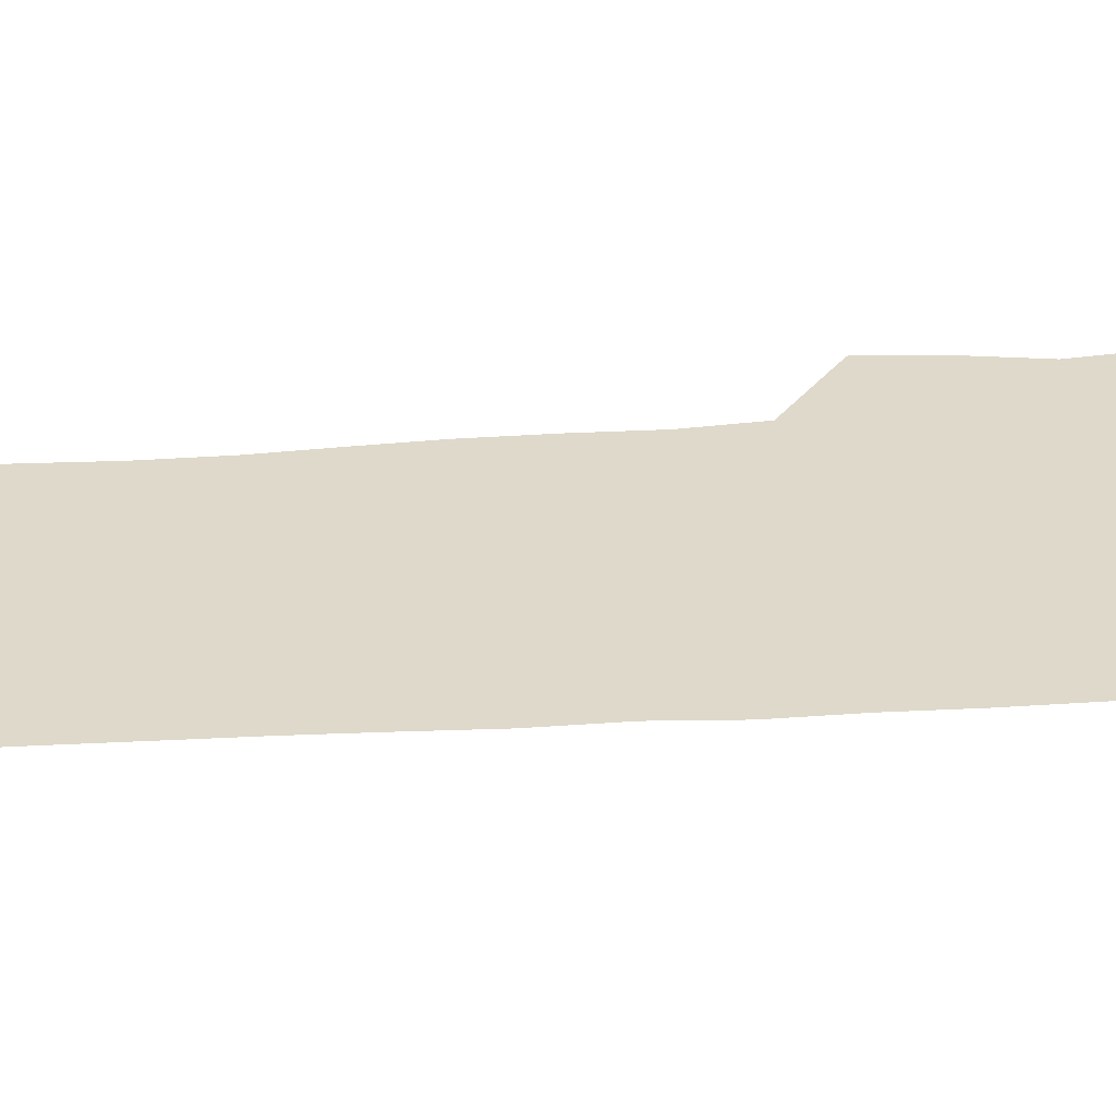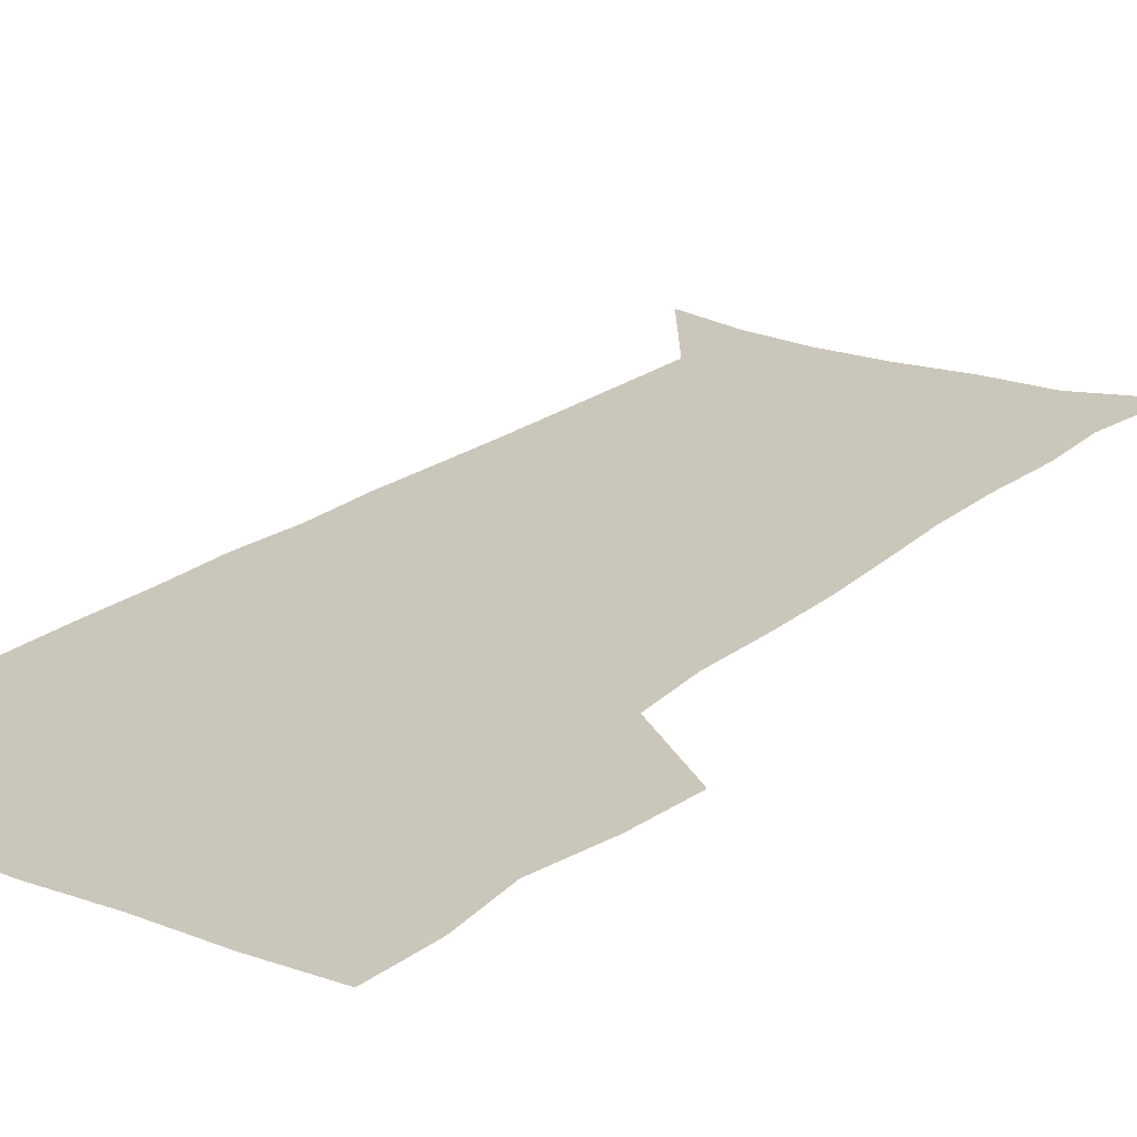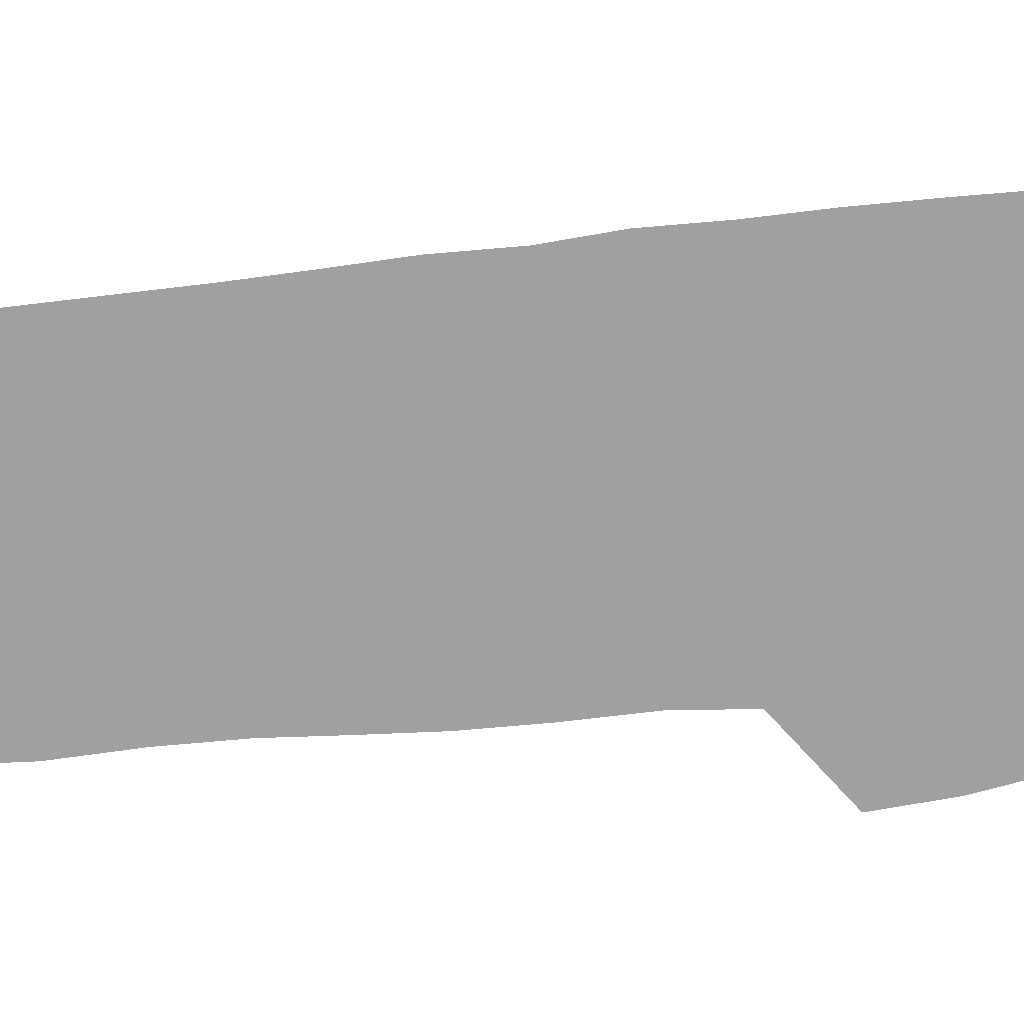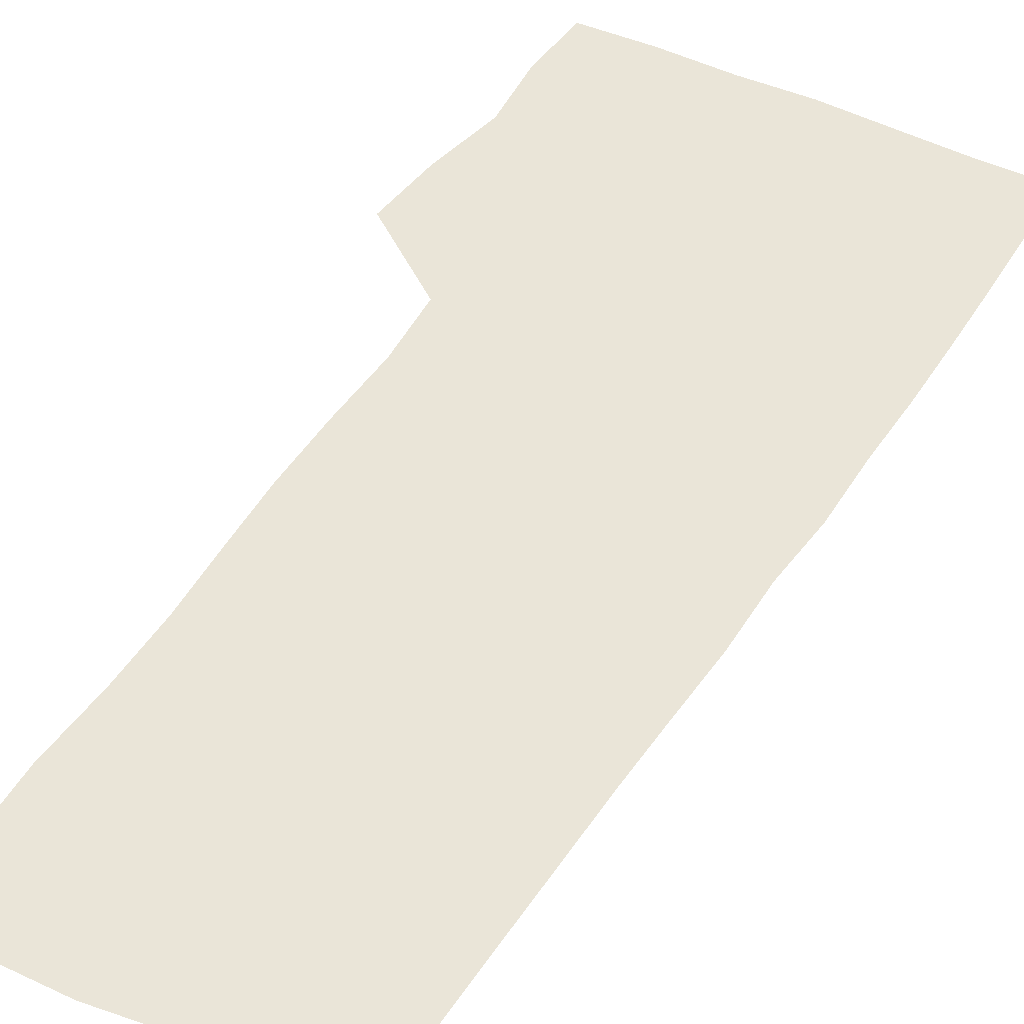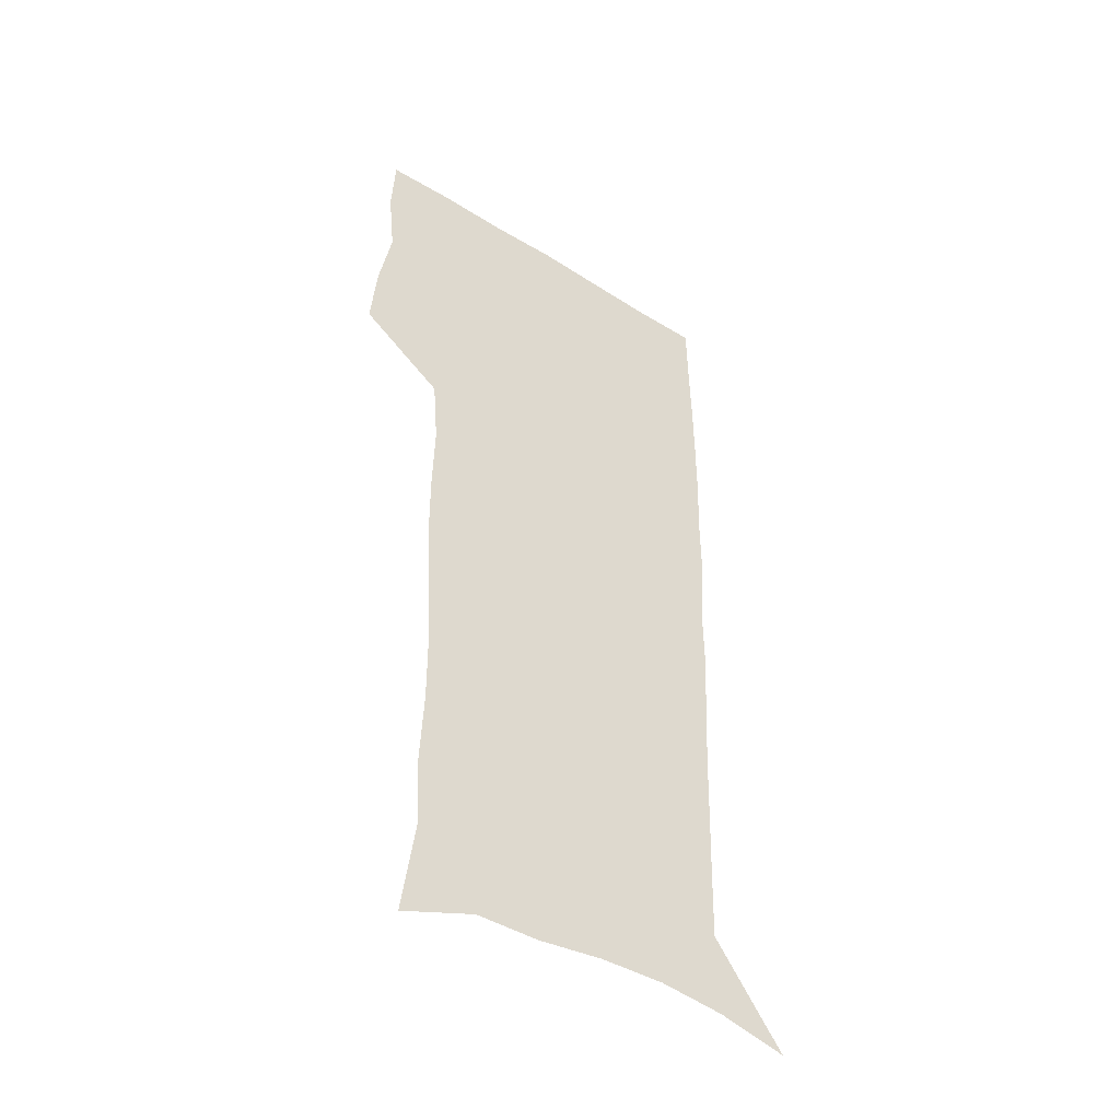
<metadata>
{"format":"obj","ext":"obj","renderer":"f3d","projection":"perspective","resolution":1024,"background":"white","views":[{"elev":31.7,"azim":84.4,"up":"+Z"},{"elev":21.1,"azim":-145.3,"up":"+Z"},{"elev":-71.8,"azim":95.4,"up":"+Z"},{"elev":45.1,"azim":29.7,"up":"+Z"},{"elev":-46.5,"azim":-35.4,"up":"+Y"}]}
</metadata>
<code>
v 473.3 446.3 0
v 475.8 477.1 0
v 481.5 508.7 0
v 478.4 539.4 0
v 479.8 568.7 0
v 509.2 128.1 0
v 514.9 170.2 0
v 513.4 200.2 0
v 514.9 233.7 0
v 514.8 265.1 0
v 513 295 0
v 511.5 325.3 0
v 511.3 356.8 0
v 512.2 389 0
v 509.8 418.9 0
v 513.3 450.2 0
v 511.2 479.3 0
v 513.8 508.9 0
v 513.7 538 0
v 510 570.1 0
v 541.6 140.7 0
v 544.6 179 0
v 546.7 213.6 0
v 546.6 244 0
v 545.5 273.3 0
v 545 303.3 0
v 544.3 333.2 0
v 543.5 362.9 0
v 543.3 392.9 0
v 544.3 423.2 0
v 545.1 452.3 0
v 544.7 480.6 0
v 544.7 508.9 0
v 545.1 536.6 0
v 541 569.5 0
v 569.4 141.2 0
v 572.2 183.2 0
v 574.5 220.6 0
v 574 248.3 0
v 573.7 277.9 0
v 573.4 307.3 0
v 573.2 336.9 0
v 573.2 366.6 0
v 573.5 395.9 0
v 573.6 424.7 0
v 574.2 453.4 0
v 573.6 481.3 0
v 573.7 509.3 0
v 573.2 537.4 0
v 570.6 570.8 0
v 598.1 145 0
v 599.5 187.9 0
v 600.1 218.8 0
v 600.3 247.8 0
v 600.5 279.3 0
v 600.6 307.9 0
v 600.9 339.4 0
v 601.1 367.8 0
v 601.4 396.1 0
v 601.7 424.6 0
v 601.8 453.6 0
v 601.9 481.5 0
v 601.8 509.6 0
v 601.6 537.1 0
v 600.6 569.6 0
v 626.5 145.9 0
v 626.4 183.5 0
v 626.3 217.2 0
v 626.8 247.3 0
v 627.2 277.4 0
v 628 306.5 0
v 628.1 337.3 0
v 628.5 366.6 0
v 629.5 395 0
v 630.2 423.8 0
v 630.1 453 0
v 630.3 481.5 0
v 630.5 510 0
v 630.1 538.6 0
v 630.4 568.5 0
v 654.8 143.1 0
v 653.8 179.4 0
v 654.5 210.6 0
v 655.3 241 0
v 656 271.4 0
v 657.2 301.1 0
v 658.6 331 0
v 658.4 362.3 0
v 660.7 391.2 0
v 660.4 421.7 0
v 661.2 451.3 0
v 661.2 480.9 0
v 660.9 510.4 0
v 660.3 539.7 0
v 660 568.8 0
v 684.5 136 0
v 691 571 0
v 691 601 0
f 15 16 1
f 1 16 2
f 16 17 2
f 2 17 3
f 17 18 3
f 3 18 4
f 18 19 4
f 4 19 5
f 19 20 5
f 6 21 7
f 21 22 7
f 7 22 8
f 22 23 8
f 8 23 9
f 23 24 9
f 9 24 10
f 24 25 10
f 10 25 11
f 25 26 11
f 11 26 12
f 26 27 12
f 12 27 13
f 27 28 13
f 13 28 14
f 28 29 14
f 14 29 15
f 29 30 15
f 15 30 16
f 30 31 16
f 16 31 17
f 31 32 17
f 17 32 18
f 32 33 18
f 18 33 19
f 33 34 19
f 19 34 20
f 34 35 20
f 21 36 22
f 36 37 22
f 22 37 23
f 37 38 23
f 23 38 24
f 38 39 24
f 24 39 25
f 39 40 25
f 25 40 26
f 40 41 26
f 26 41 27
f 41 42 27
f 27 42 28
f 42 43 28
f 28 43 29
f 43 44 29
f 29 44 30
f 44 45 30
f 30 45 31
f 45 46 31
f 31 46 32
f 46 47 32
f 32 47 33
f 47 48 33
f 33 48 34
f 48 49 34
f 34 49 35
f 49 50 35
f 36 51 37
f 51 52 37
f 37 52 38
f 52 53 38
f 38 53 39
f 53 54 39
f 39 54 40
f 54 55 40
f 40 55 41
f 55 56 41
f 41 56 42
f 56 57 42
f 42 57 43
f 57 58 43
f 43 58 44
f 58 59 44
f 44 59 45
f 59 60 45
f 45 60 46
f 60 61 46
f 46 61 47
f 61 62 47
f 47 62 48
f 62 63 48
f 48 63 49
f 63 64 49
f 49 64 50
f 64 65 50
f 51 66 52
f 66 67 52
f 52 67 53
f 67 68 53
f 53 68 54
f 68 69 54
f 54 69 55
f 69 70 55
f 55 70 56
f 70 71 56
f 56 71 57
f 71 72 57
f 57 72 58
f 72 73 58
f 58 73 59
f 73 74 59
f 59 74 60
f 74 75 60
f 60 75 61
f 75 76 61
f 61 76 62
f 76 77 62
f 62 77 63
f 77 78 63
f 63 78 64
f 78 79 64
f 64 79 65
f 79 80 65
f 66 81 67
f 81 82 67
f 67 82 68
f 82 83 68
f 68 83 69
f 83 84 69
f 69 84 70
f 84 85 70
f 70 85 71
f 85 86 71
f 71 86 72
f 86 87 72
f 72 87 73
f 87 88 73
f 73 88 74
f 88 89 74
f 74 89 75
f 89 90 75
f 75 90 76
f 90 91 76
f 76 91 77
f 91 92 77
f 77 92 78
f 92 93 78
f 78 93 79
f 93 94 79
f 79 94 80
f 94 95 80
f 81 96 82

</code>
